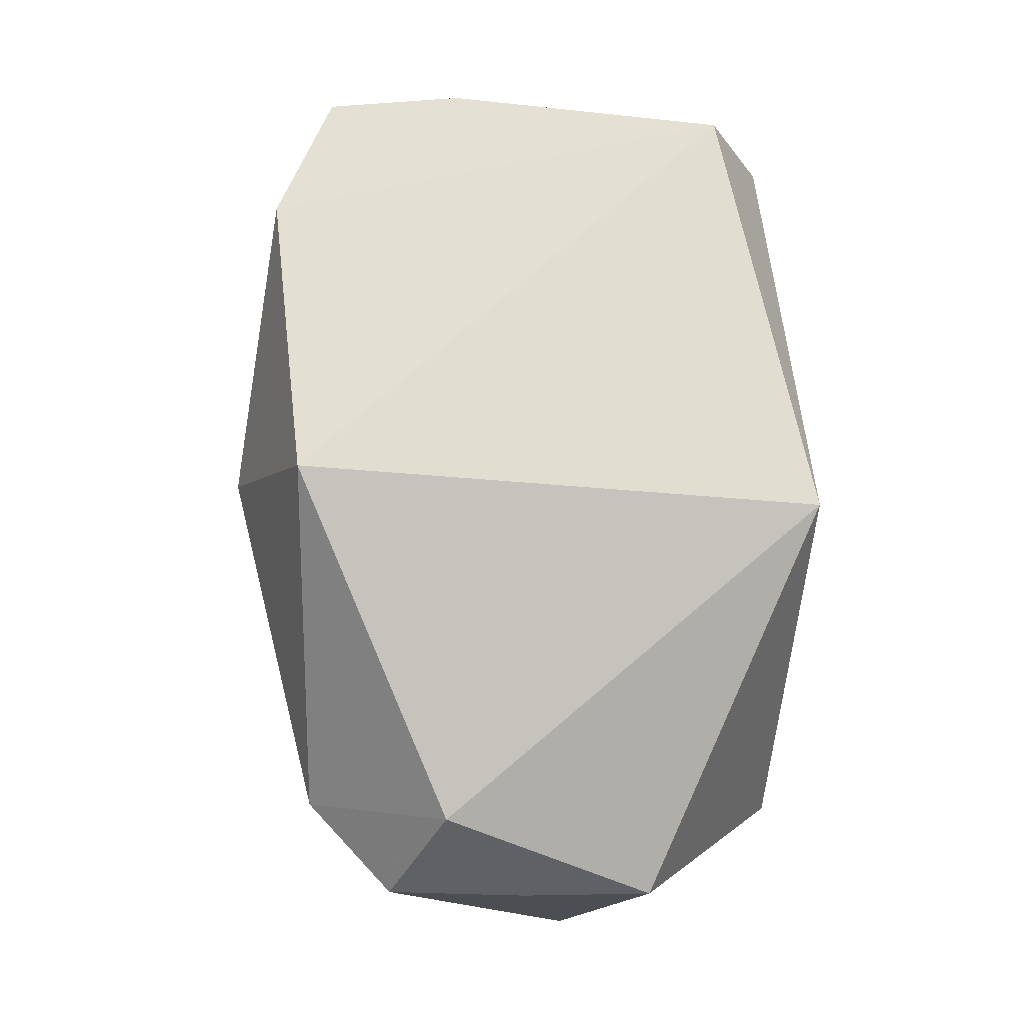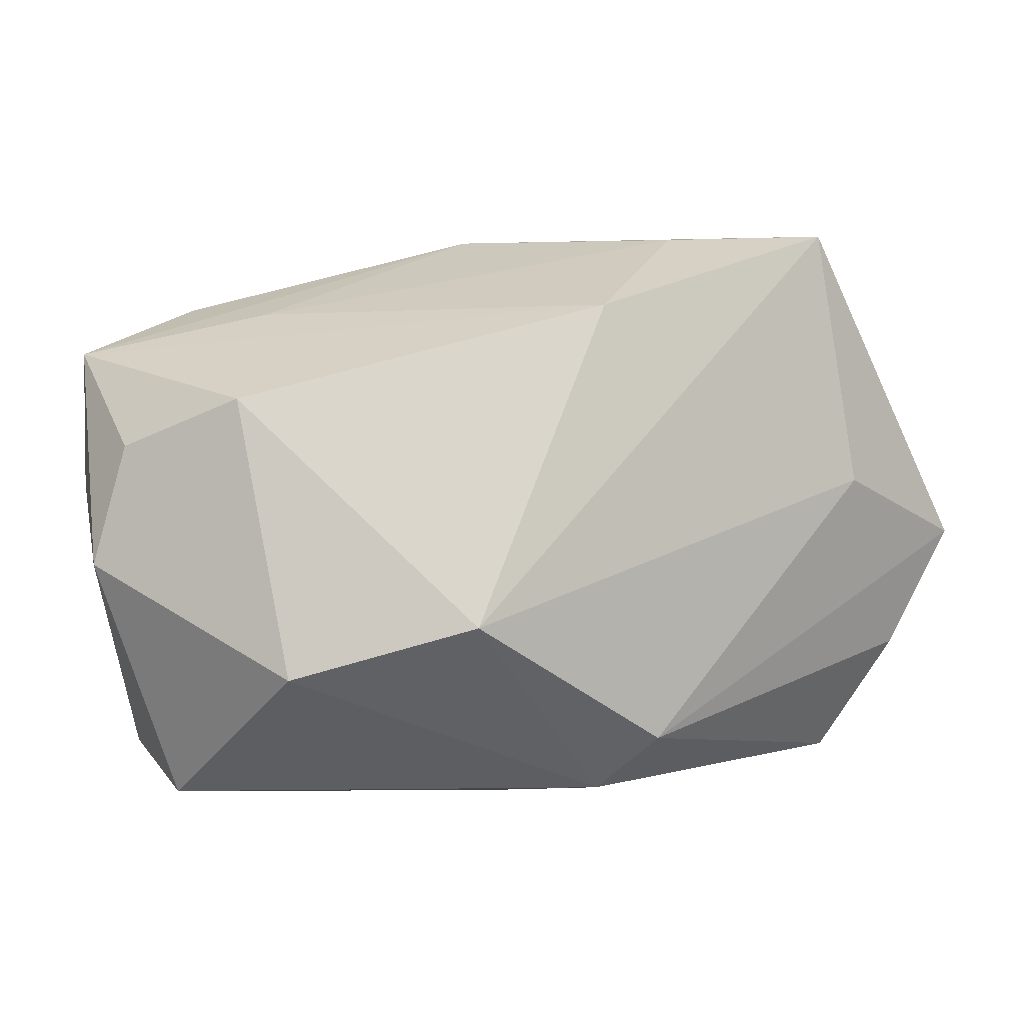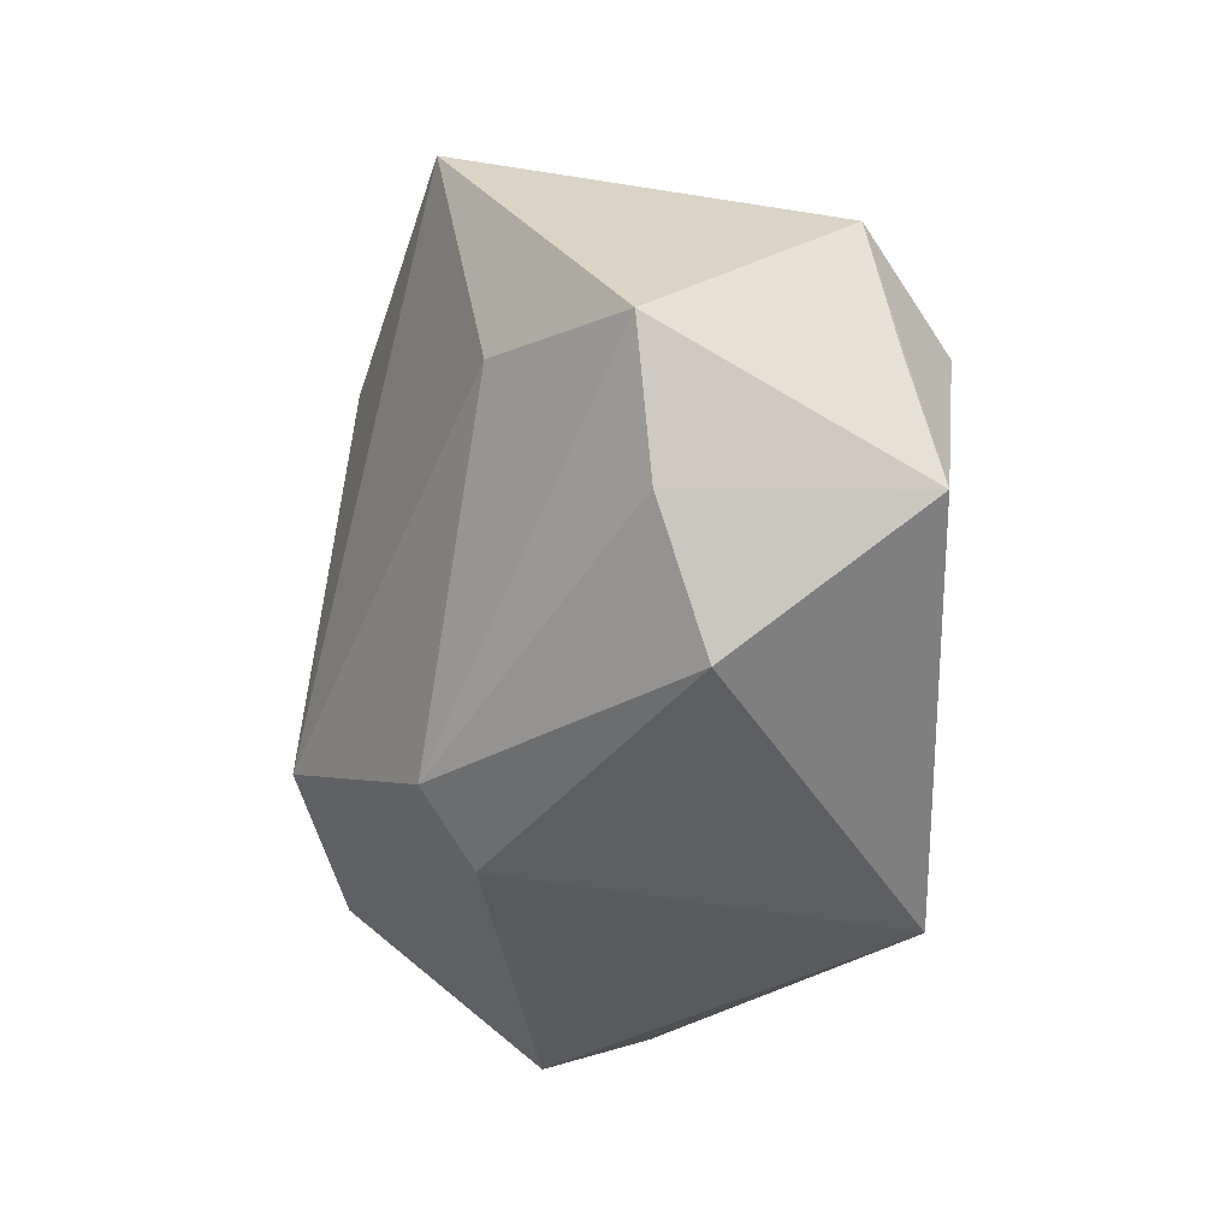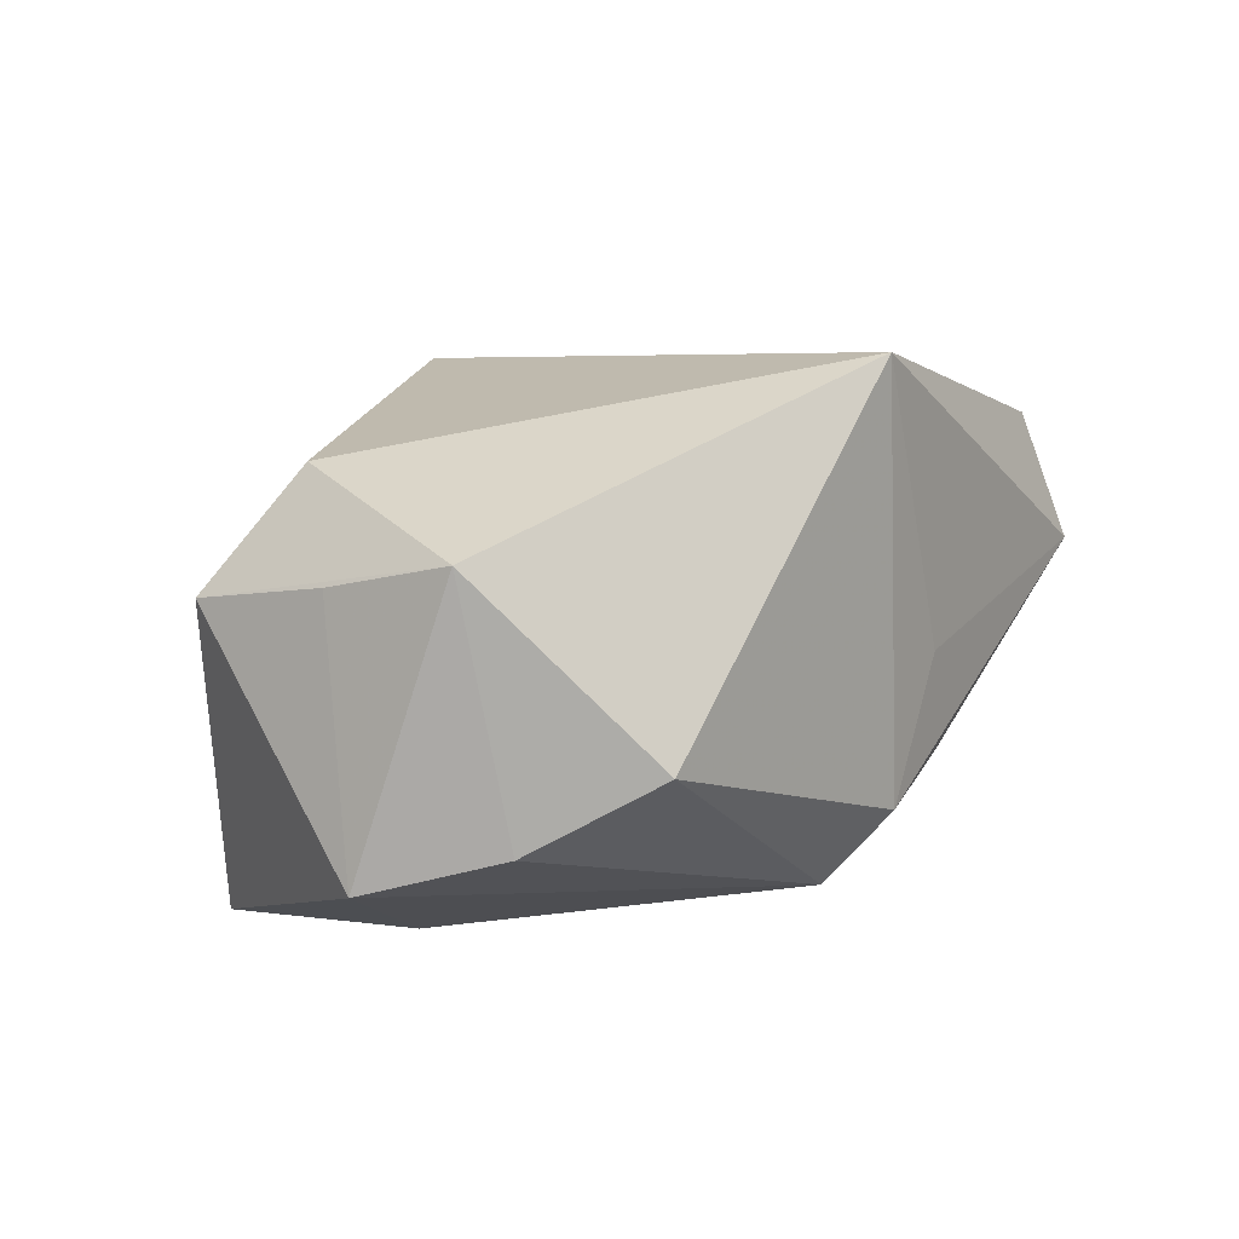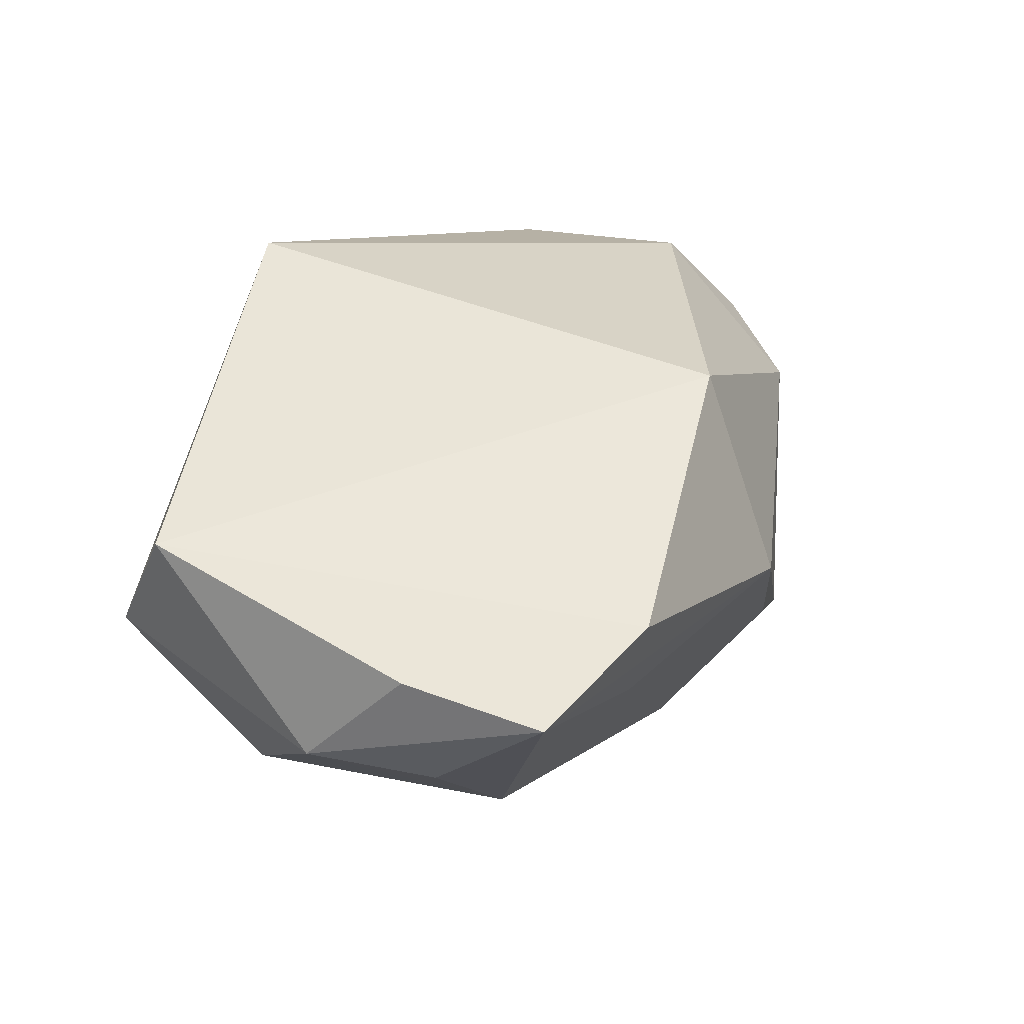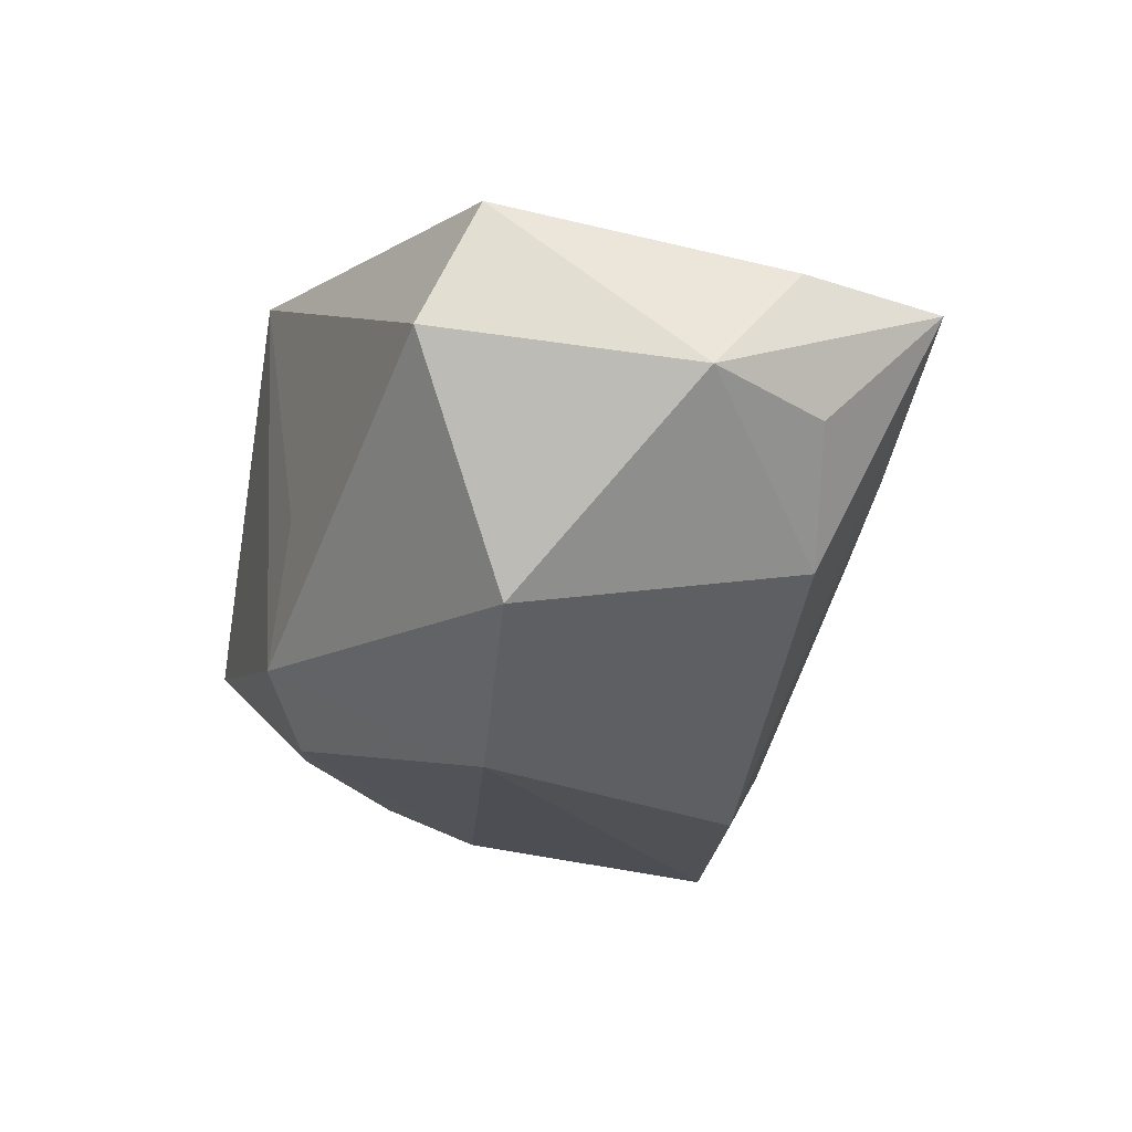
<metadata>
{"format":"obj","ext":"obj","renderer":"f3d","projection":"perspective","resolution":1024,"background":"white","views":[{"elev":78.2,"azim":-94.6,"up":"+Z"},{"elev":-6.4,"azim":158.3,"up":"+Y"},{"elev":-31.0,"azim":-111.0,"up":"+Y"},{"elev":8.8,"azim":-59.8,"up":"+Z"},{"elev":37.5,"azim":106.6,"up":"+Z"},{"elev":-19.4,"azim":65.4,"up":"+Z"}]}
</metadata>
<code>
v -0.02055 0.02616 -0.02346
v -0.002317 -0.02518 -0.01273
v -0.005243 -0.0256 0.02295
v 0.002634 0.02116 0.02099
v 0.0315 0.009715 -0.009475
v 0.001229 0.01806 -0.02298
v -0.02678 0.02356 0.003071
v 0.03449 -0.02071 0.01585
v -0.0372 0.003568 0.006987
v 0.02778 -0.01578 -0.0144
v -0.03579 0.01632 0.00515
v 0.005428 0.02891 0.002068
v -0.03961 -2.756e-05 -0.01452
v -0.005905 -0.02066 -0.0185
v 0.03964 0.006234 5.617e-05
v -0.02565 0.003697 -0.02067
v -0.03022 -0.02105 -0.005415
v -0.008867 0.0266 -0.01535
v 0.01346 -0.01135 -0.02346
v 0.04179 0.01647 0.0102
v -0.03799 -0.008011 0.009439
v 0.0259 0.02005 0.002027
v 0.04191 -0.004715 0.002015
v -0.03492 -0.01092 -0.01145
v 0.04108 0.003973 0.0117
v -0.03004 0.01015 0.01509
v 0.03294 -0.0256 0.005054
v 0.004093 -0.0256 -0.001032
v 0.03027 0.02234 0.01342
f 26 3 4
f 16 1 19
f 13 1 16
f 4 3 8
f 3 27 8
f 11 1 13
f 21 17 3
f 3 26 21
f 26 11 21
f 24 21 13
f 17 21 24
f 17 24 14
f 14 16 19
f 13 16 14
f 14 24 13
f 3 17 2
f 17 14 2
f 2 14 19
f 19 1 6
f 6 5 19
f 25 8 23
f 23 8 27
f 4 8 29
f 29 8 25
f 1 11 7
f 7 26 4
f 7 11 26
f 9 11 13
f 13 21 9
f 9 21 11
f 28 27 3
f 3 2 28
f 28 2 27
f 10 23 27
f 10 2 19
f 27 2 10
f 19 5 10
f 5 23 10
f 15 23 5
f 1 7 12
f 4 29 12
f 12 7 4
f 20 15 5
f 5 6 20
f 20 29 25
f 20 12 29
f 25 23 20
f 23 15 20
f 18 6 1
f 1 12 18
f 12 20 22
f 22 18 12
f 22 20 6
f 6 18 22

</code>
